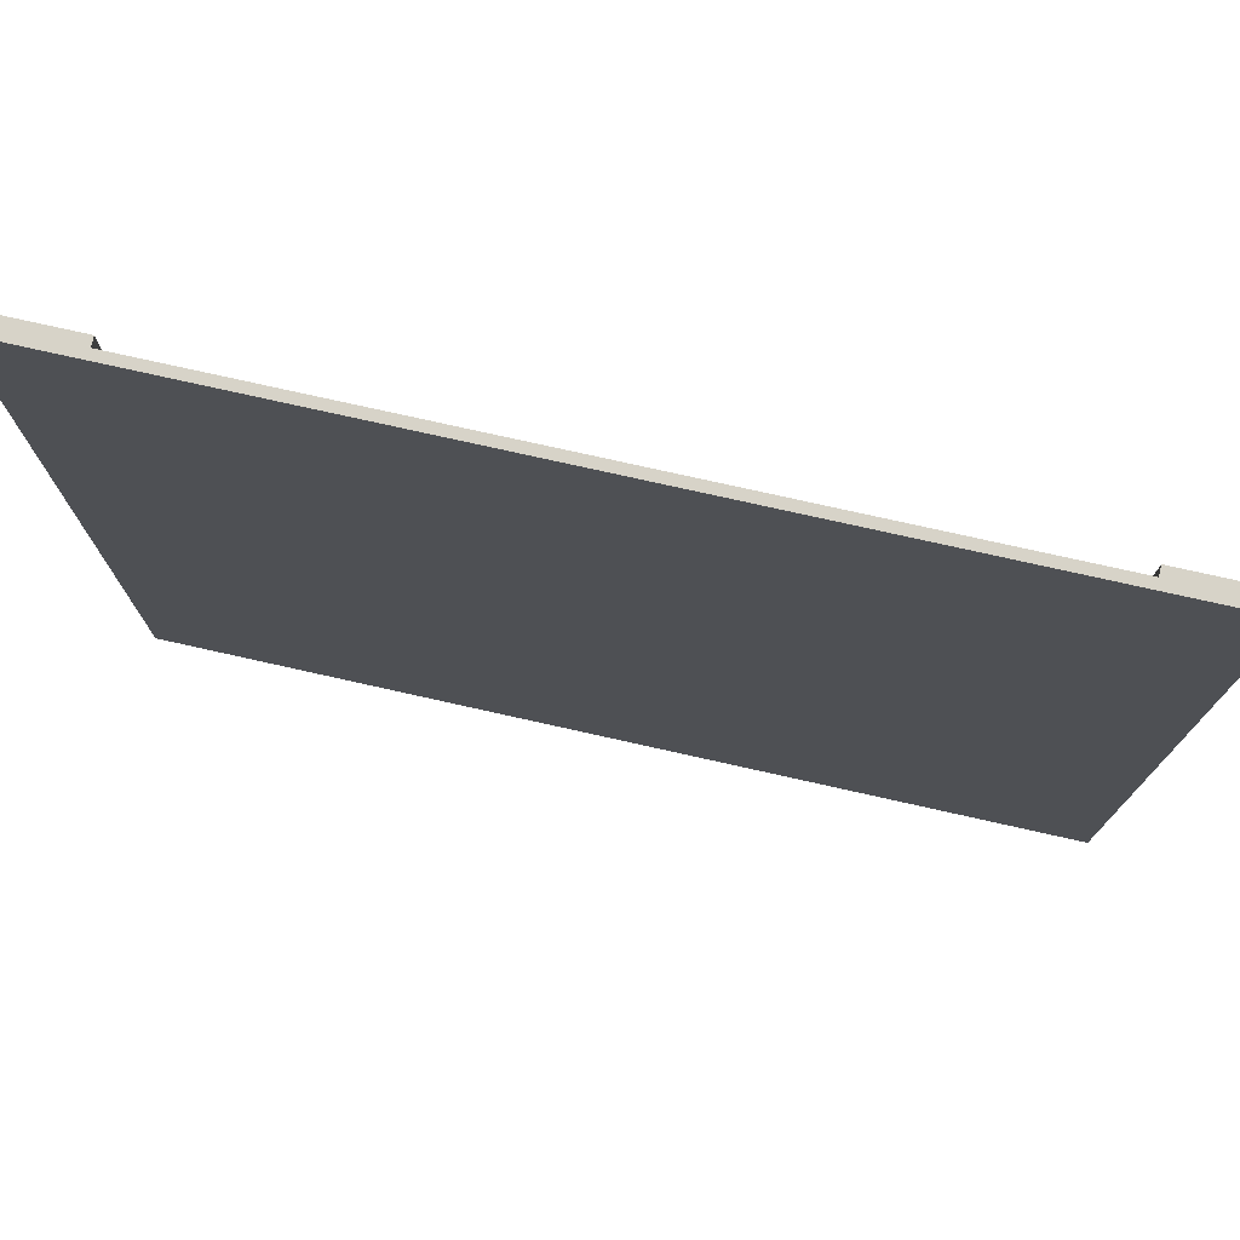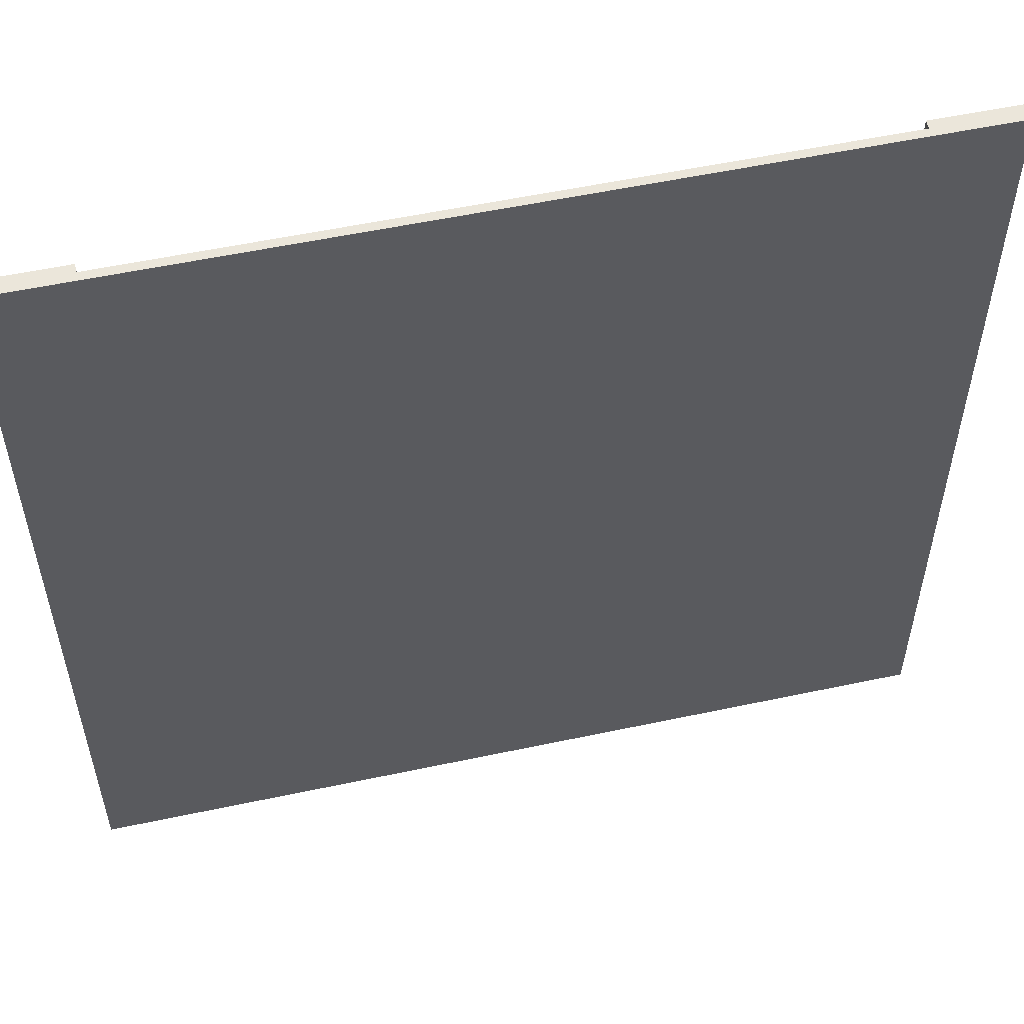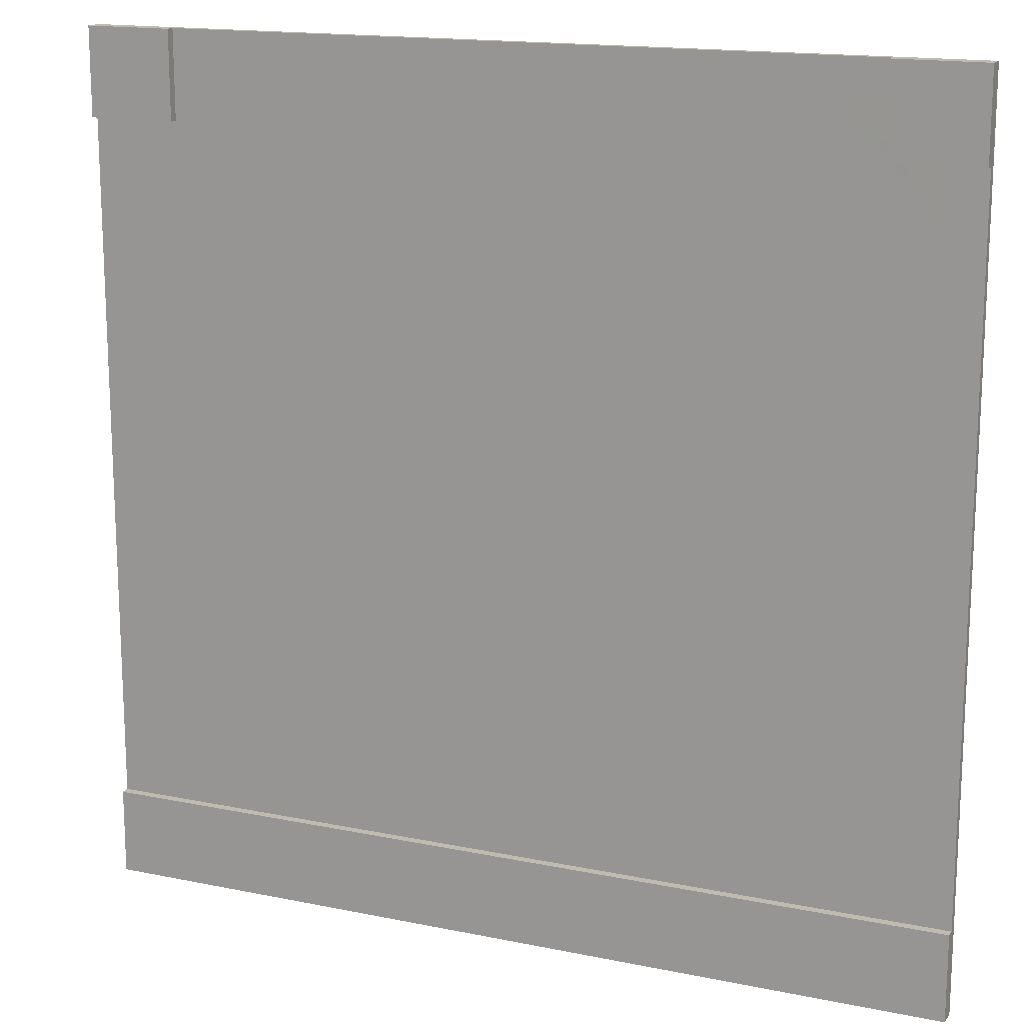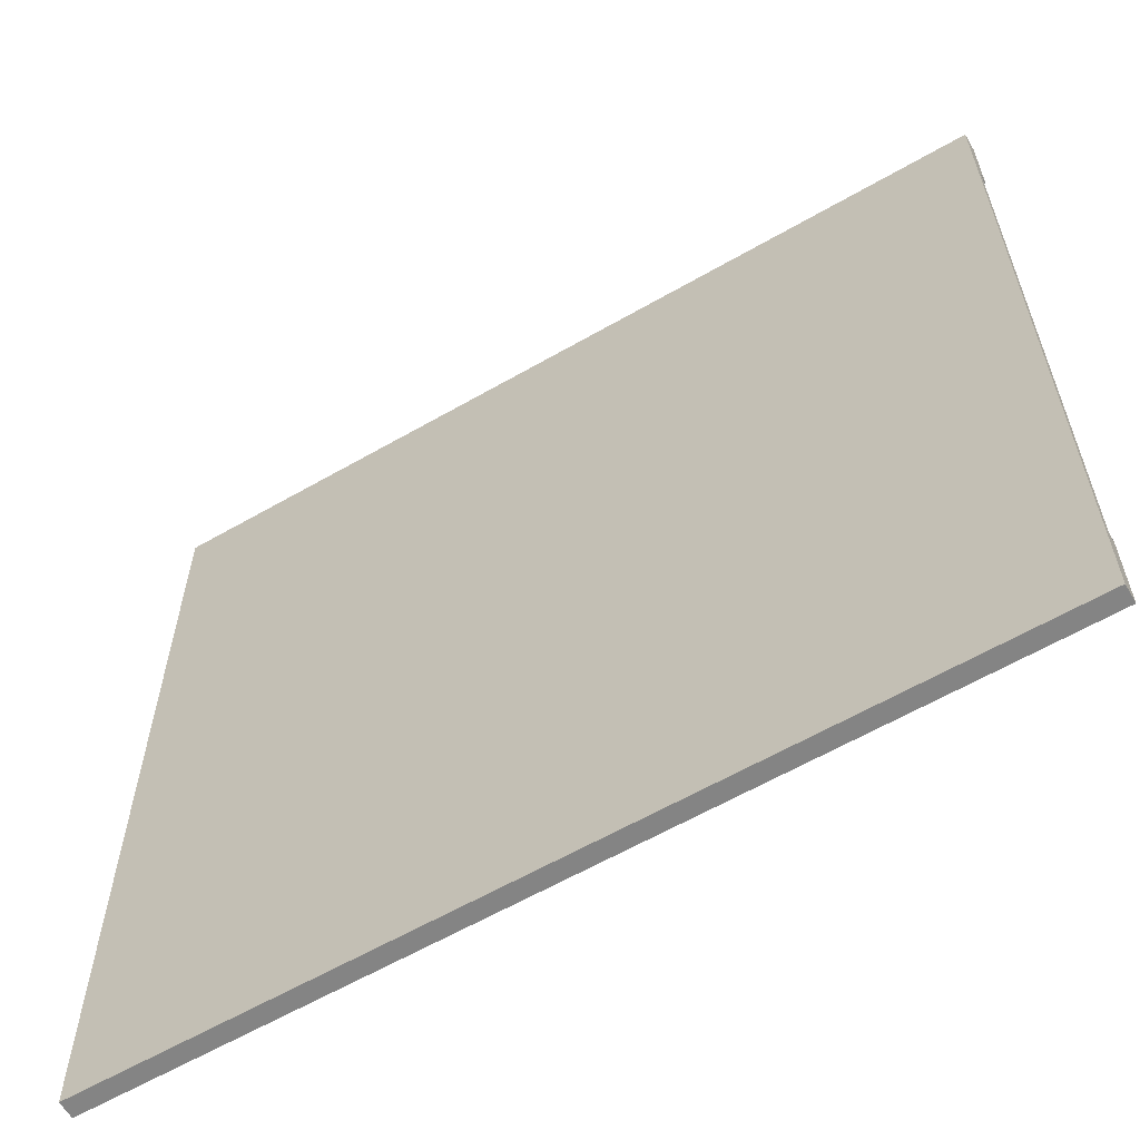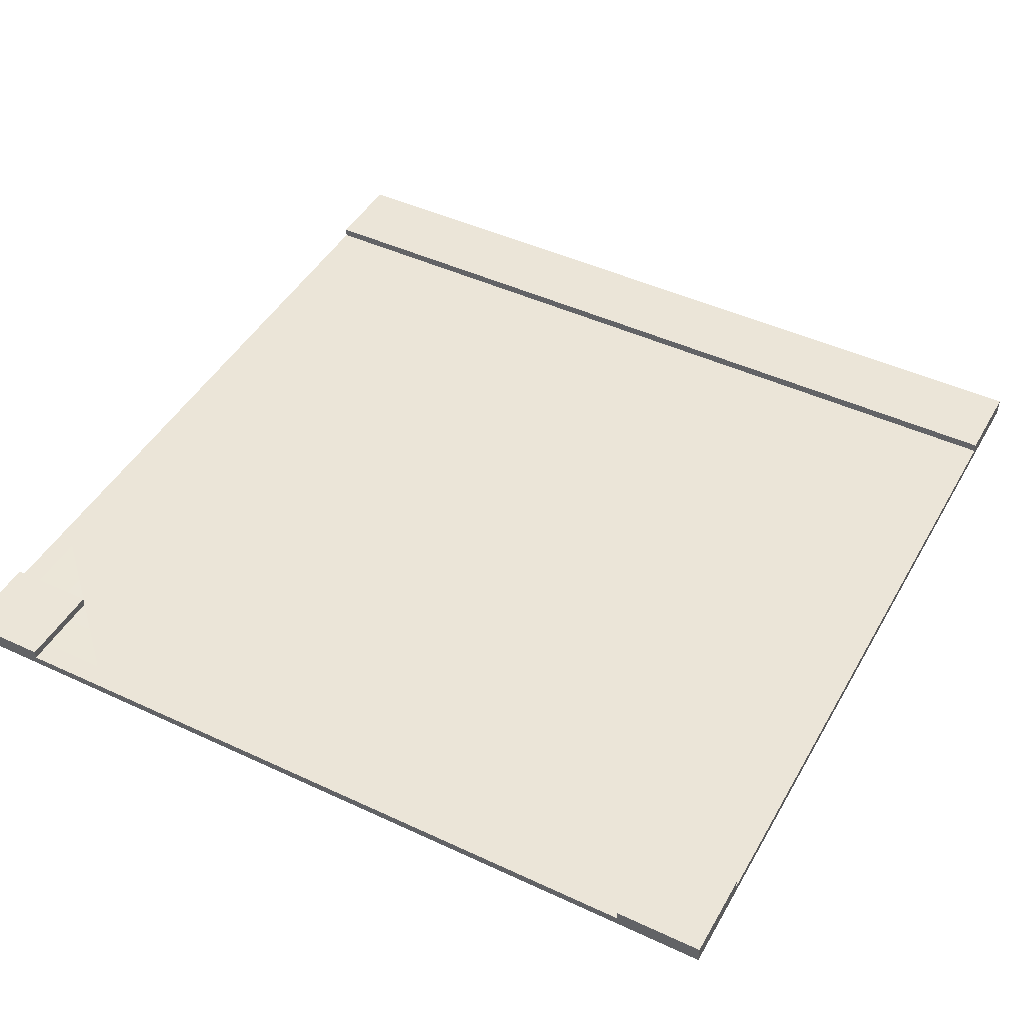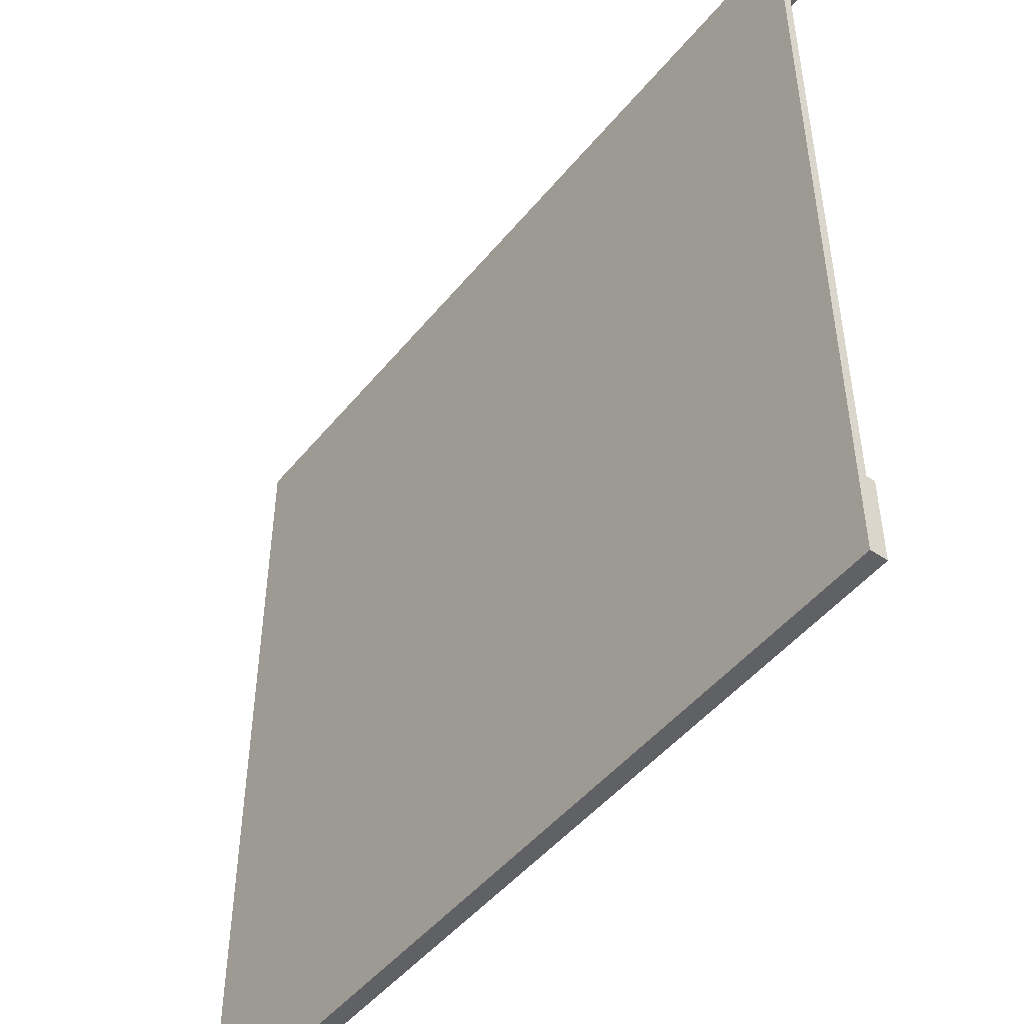
<metadata>
{"format":"obj","ext":"obj","renderer":"f3d","projection":"perspective","resolution":1024,"background":"white","views":[{"elev":76.6,"azim":12.6,"up":"+Z"},{"elev":55.0,"azim":-12.7,"up":"+Z"},{"elev":15.9,"azim":-156.8,"up":"+Z"},{"elev":-61.3,"azim":30.4,"up":"+Z"},{"elev":45.7,"azim":28.2,"up":"+Y"},{"elev":-48.3,"azim":52.7,"up":"+Z"}]}
</metadata>
<code>
o road_intersectionLine
v 4 -0 4
v 3.2 0.08 4
v -4 -0 4
v 4 0.16 4
v 2.4 0.08 4
v 3.2 0.16 4
v -2.4 0.08 4
v -3.2 0.08 4
v -4 0.16 4
v 0.08 0.08 4
v -0.08 0.08 4
v -3.2 0.16 4
v -4 0 -4
v -4 0.08 -3.2
v -4 0.16 -4
v -4 0.08 -2.4
v -4 0.08 -0.08
v -4 0.08 0.08
v -4 0.08 2.4
v -4 0.08 3.2
v -4 0.16 3.2
v -4 0.16 -3.2
v 4 0.08 3.2
v 4 0.16 3.2
v 4 0.08 2.4
v 4 0.08 0.08
v 4 0.08 -0.08
v 4 0.08 -2.4
v 4 0.08 -3.2
v 4 0 -4
v 4 0.16 -3.2
v 4 0.16 -4
v 2.4 0.08 2.4
v 0.08 0.08 0.08
v -0.08 0.08 0.08
v -2.4 0.08 2.4
v -3.2 0.08 3.2
v -3.2 0.16 3.2
v 3.2 0.16 3.2
v 3.2 0.08 3.2
f 1 2 3
f 2 1 4
f 3 2 5
f 2 4 6
f 7 3 5
f 8 3 7
f 3 8 9
f 7 5 10
f 7 10 11
f 9 8 12
f 13 14 15
f 14 13 3
f 14 3 16
f 16 3 17
f 17 3 18
f 18 3 19
f 19 3 20
f 20 3 21
f 21 3 9
f 22 15 14
f 4 23 24
f 23 4 1
f 1 25 23
f 1 26 25
f 1 27 26
f 1 28 27
f 1 29 28
f 30 29 1
f 30 31 29
f 31 30 32
f 16 27 28
f 27 16 17
f 26 33 25
f 33 26 34
f 33 34 5
f 5 34 10
f 18 11 35
f 11 18 36
f 36 18 19
f 7 11 36
f 15 30 13
f 30 15 32
f 15 31 32
f 31 15 22
f 1 13 30
f 13 1 3
f 21 37 20
f 37 21 38
f 31 14 29
f 14 31 22
f 12 37 38
f 37 12 8
f 21 12 38
f 12 21 9
f 39 4 24
f 4 39 6
f 39 23 40
f 23 39 24
f 2 39 40
f 39 2 6
f 19 7 36
f 7 19 37
f 37 19 20
f 8 7 37
f 14 28 29
f 28 14 16
f 33 23 25
f 23 33 40
f 40 33 2
f 2 33 5
f 17 26 27
f 26 17 34
f 34 17 35
f 34 35 10
f 35 17 18
f 11 10 35

</code>
